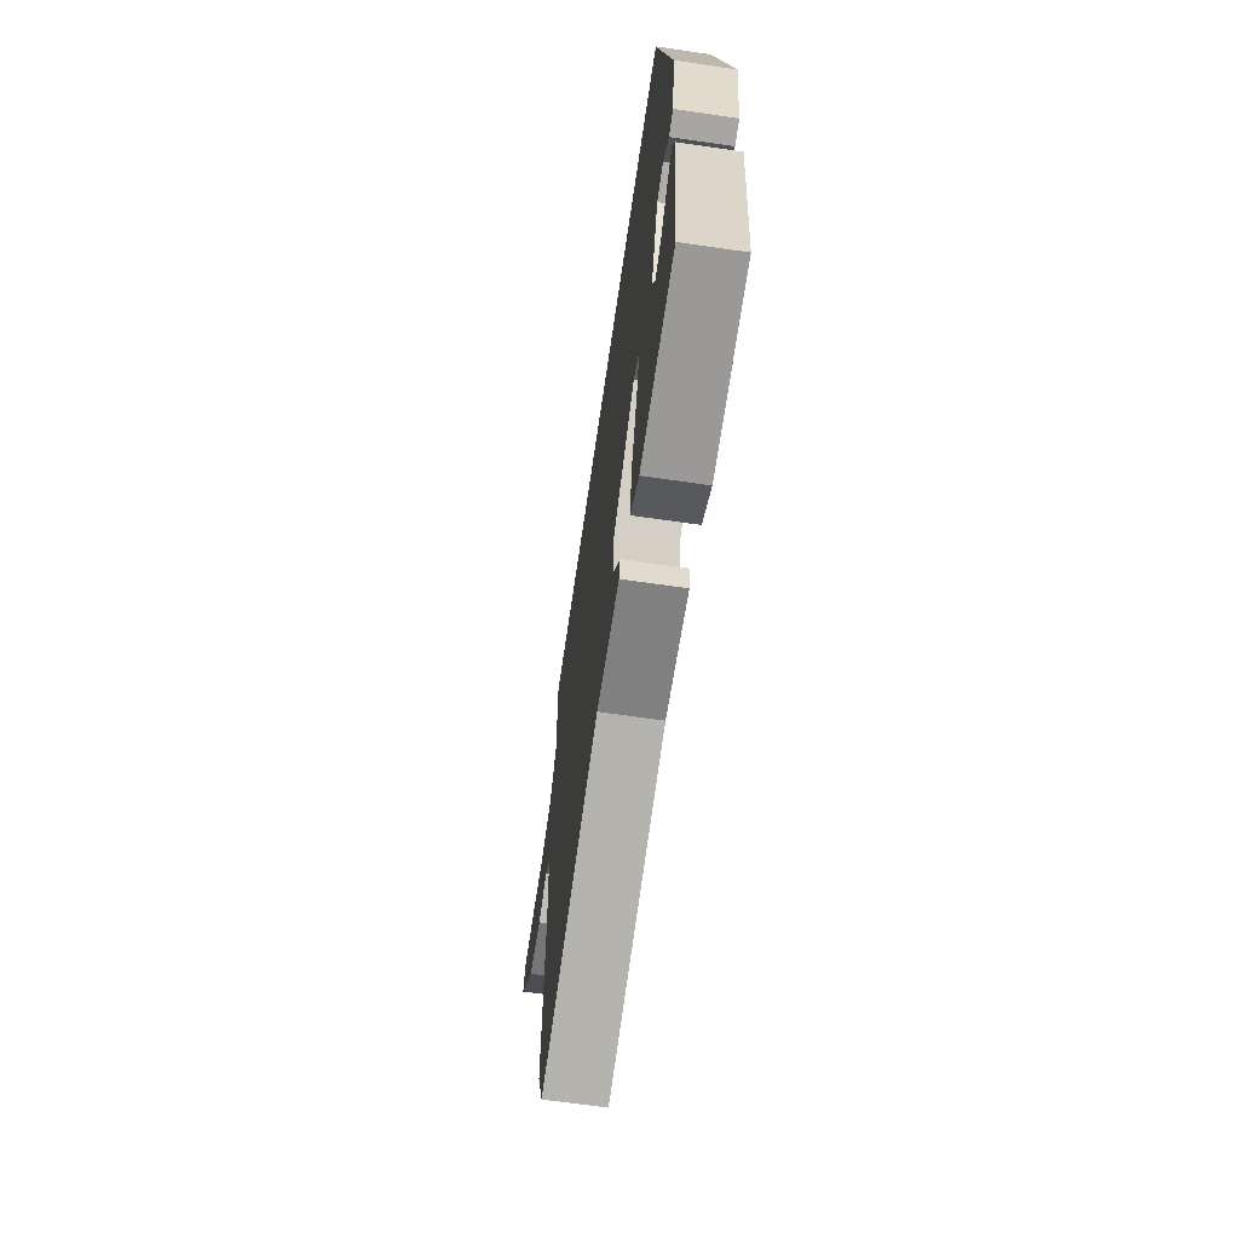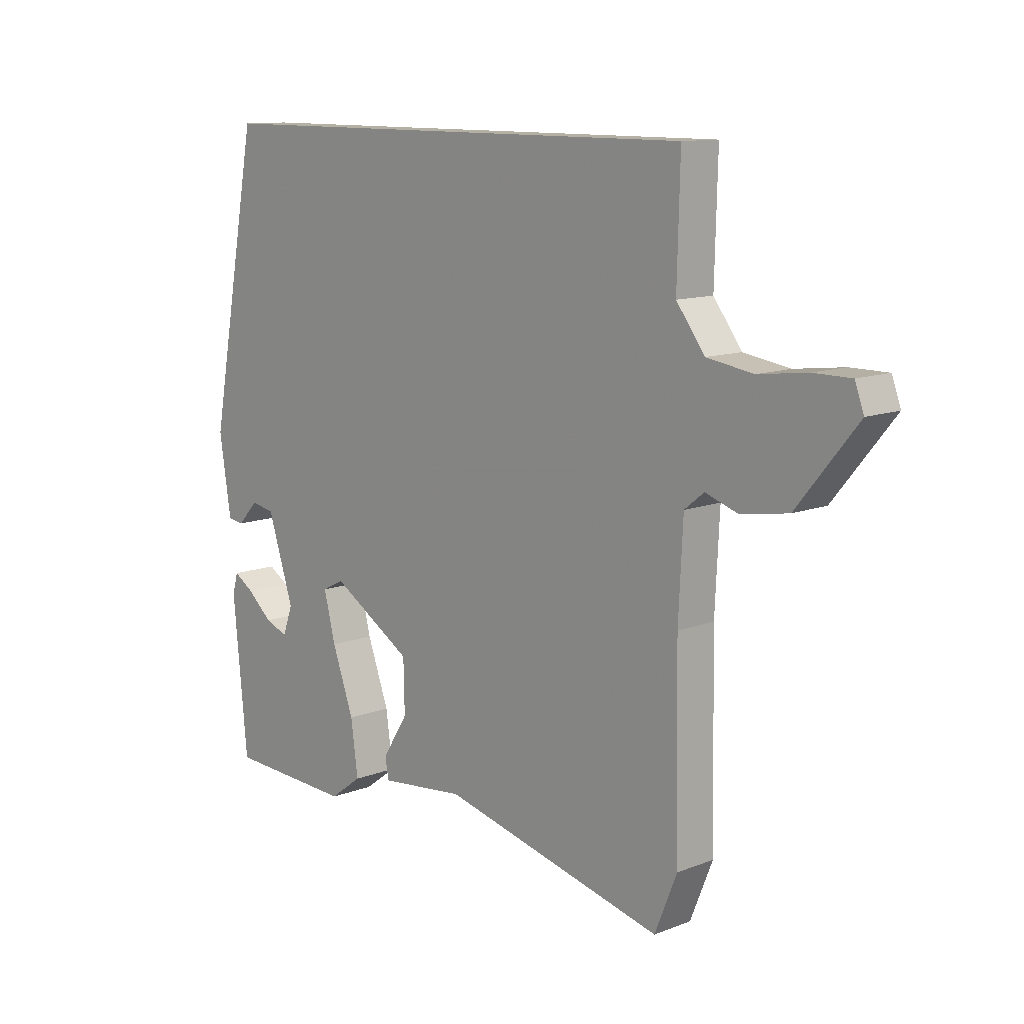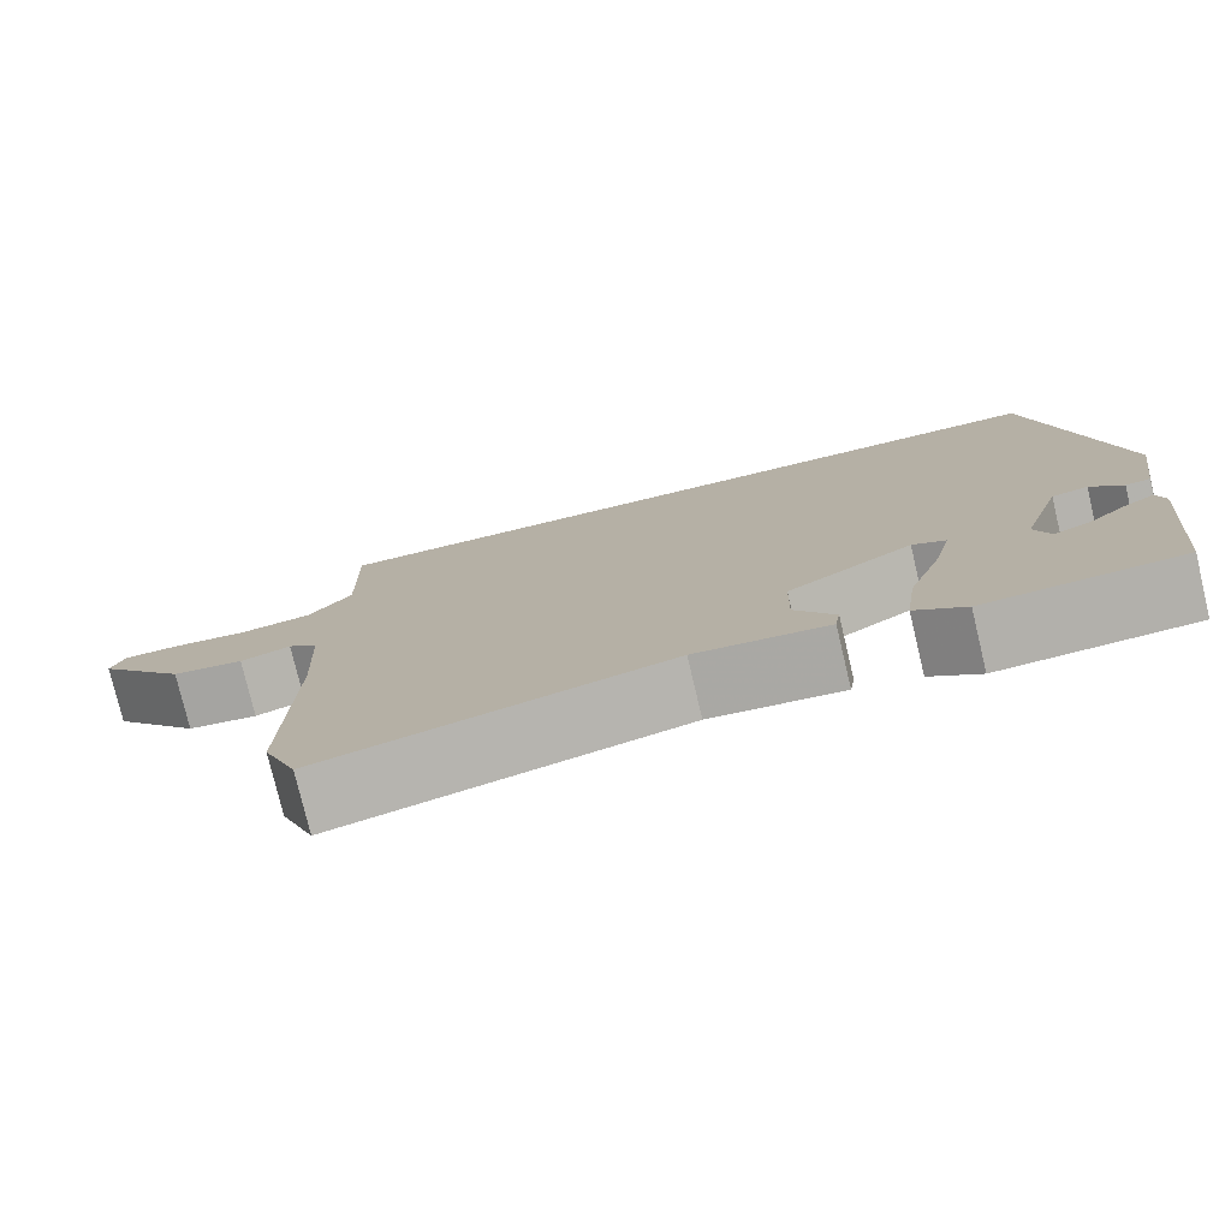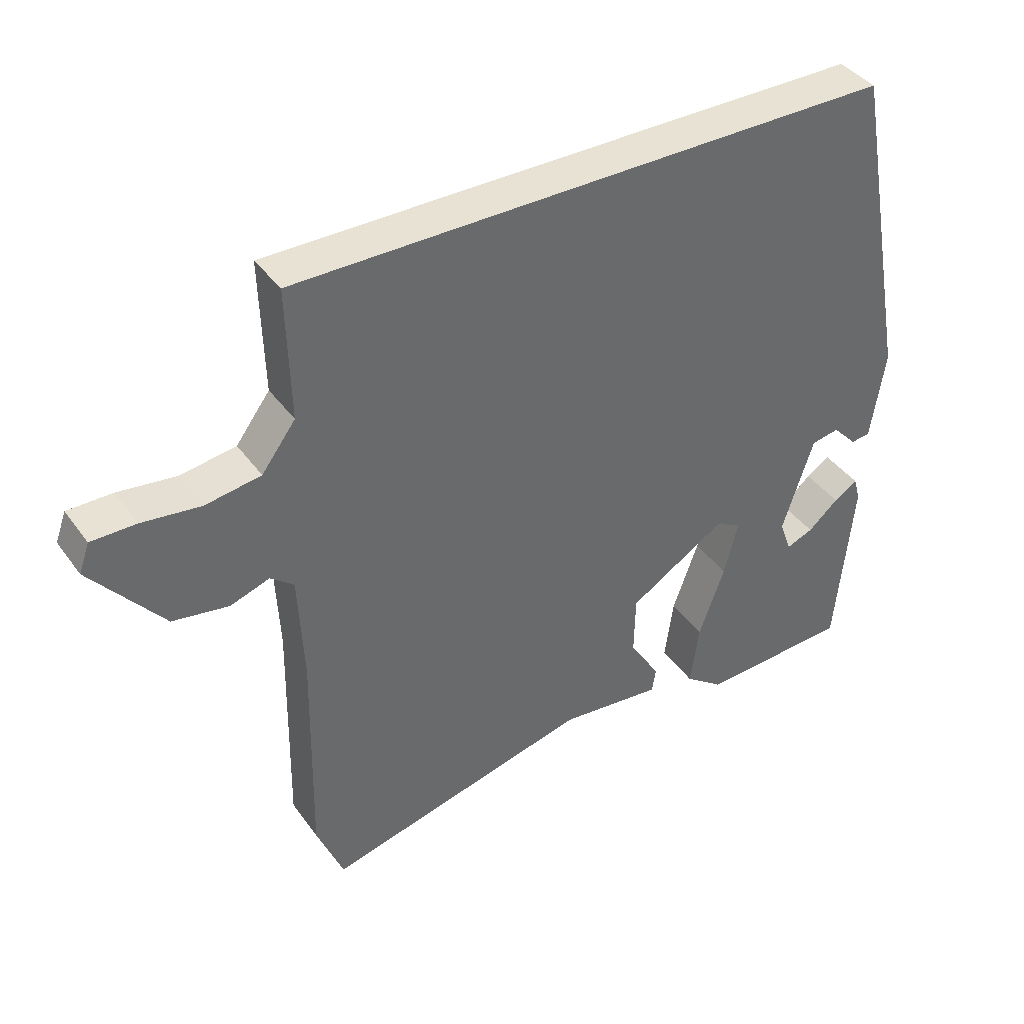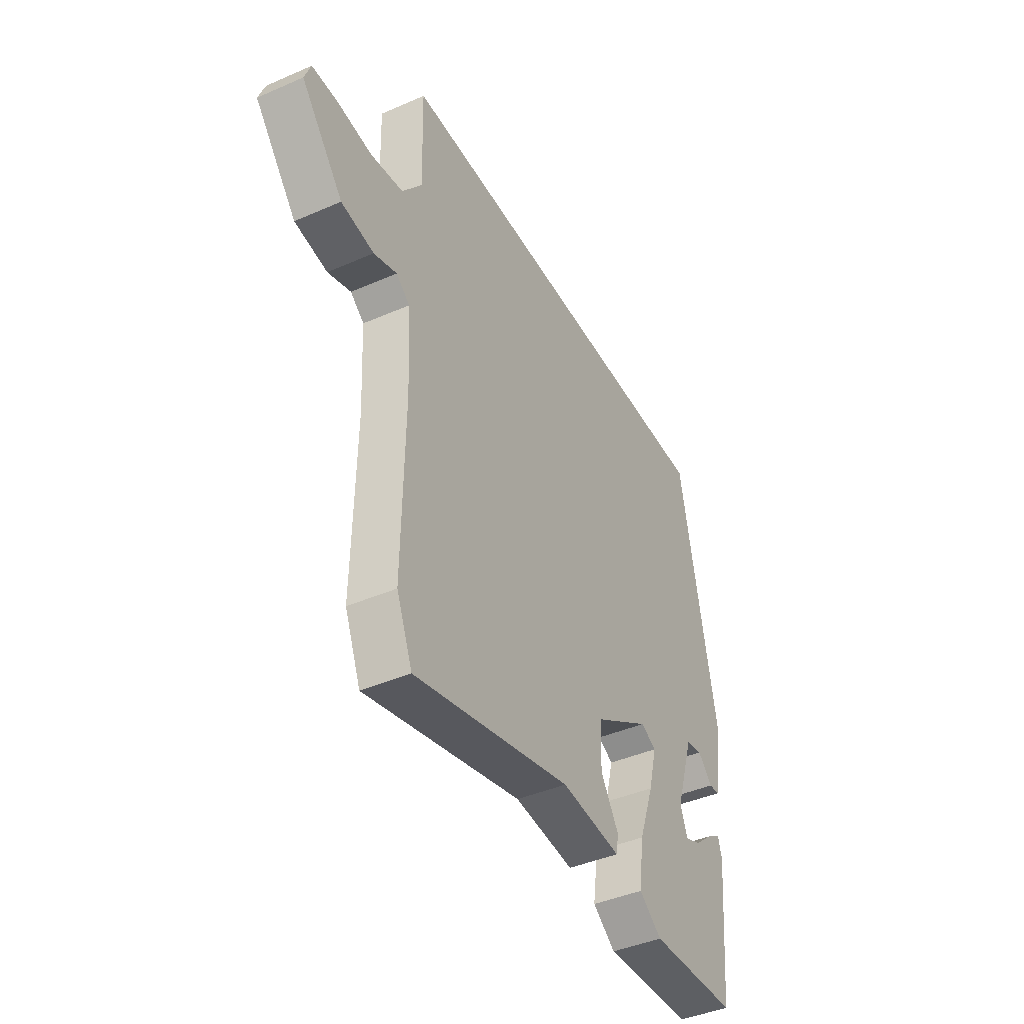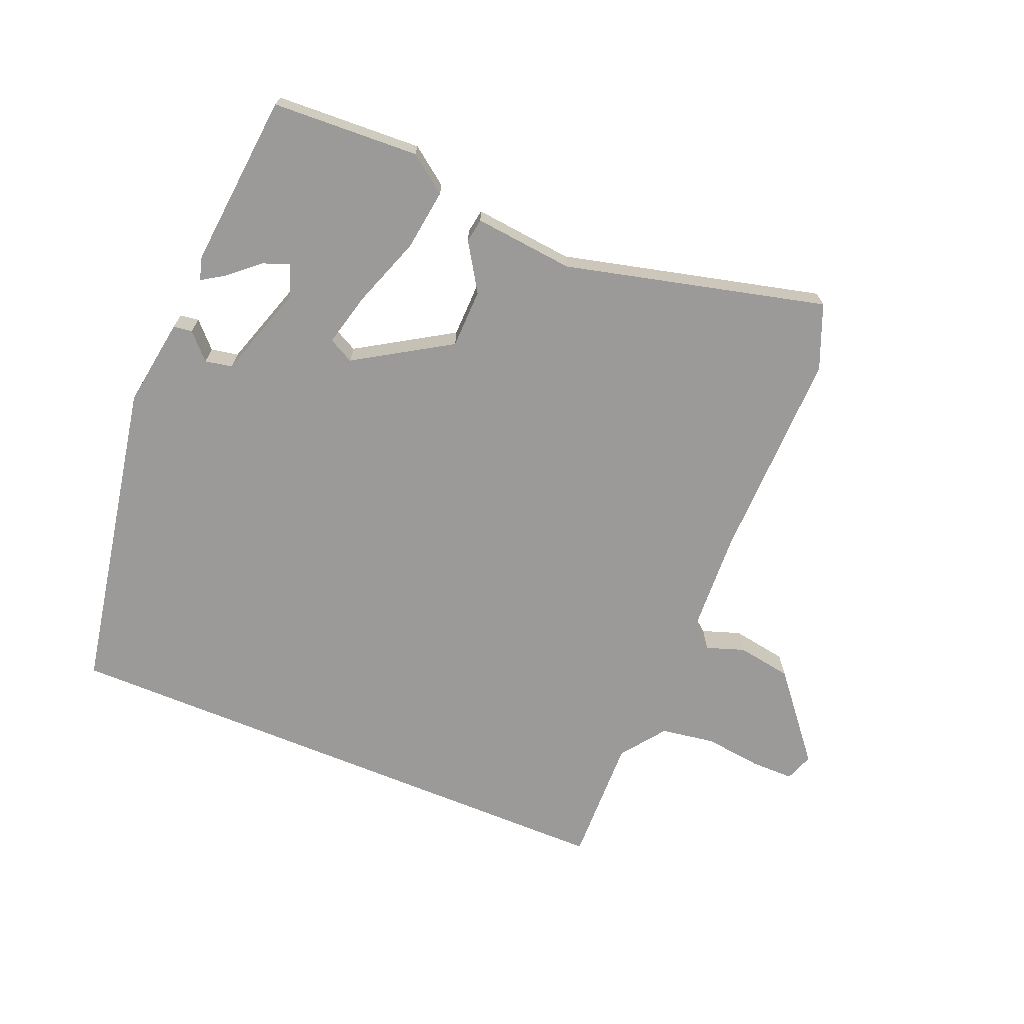
<metadata>
{"format":"obj","ext":"obj","renderer":"f3d","projection":"perspective","resolution":1024,"background":"white","views":[{"elev":-66.2,"azim":81.7,"up":"+Z"},{"elev":11.5,"azim":-132.9,"up":"+Z"},{"elev":-77.6,"azim":13.4,"up":"+Z"},{"elev":40.0,"azim":-32.3,"up":"+Z"},{"elev":-42.5,"azim":-62.5,"up":"+Z"},{"elev":-69.5,"azim":157.6,"up":"+Y"}]}
</metadata>
<code>
v -0.478 0.07 -0.555
v -0.518 0.07 -0.456
v -0.512 0.07 -0.127
v -0.52 0.07 0.034
v -0.555 0.07 0.062
v -0.614 0.07 0.042
v -0.698 0.07 0.056
v -0.806 0.07 0.188
v -0.79 0.07 0.232
v -0.723 0.07 0.232
v -0.635 0.07 0.221
v -0.552 0.07 0.234
v -0.501 0.07 0.302
v -0.506 0.07 0.5
v 0.397 0.07 0.5
v 0.488 0.07 0.011
v 0.467 0.07 -0.126
v 0.438 0.07 -0.13
v 0.401 0.07 -0.091
v 0.359 0.07 -0.099
v 0.312 0.07 -0.243
v 0.33 0.07 -0.293
v 0.371 0.07 -0.277
v 0.417 0.07 -0.237
v 0.453 0.07 -0.214
v 0.463 0.07 -0.25
v 0.437 0.07 -0.519
v 0.21 0.07 -0.53
v 0.152 0.07 -0.487
v 0.165 0.07 -0.392
v 0.204 0.07 -0.284
v 0.225 0.07 -0.201
v 0.186 0.07 -0.181
v 0.04 0.07 -0.271
v 0.038 0.07 -0.362
v 0.084 0.07 -0.435
v 0.078 0.07 -0.472
v -0.076 0.07 -0.456
v -0.478 0 -0.555
v -0.518 0 -0.456
v -0.512 0 -0.127
v -0.52 0 0.034
v -0.555 0 0.062
v -0.614 0 0.042
v -0.698 0 0.056
v -0.806 0 0.188
v -0.79 0 0.232
v -0.723 0 0.232
v -0.635 0 0.221
v -0.552 0 0.234
v -0.501 0 0.302
v -0.506 0 0.5
v 0.397 0 0.5
v 0.488 0 0.011
v 0.467 0 -0.126
v 0.438 0 -0.13
v 0.401 0 -0.091
v 0.359 0 -0.099
v 0.312 0 -0.243
v 0.33 0 -0.293
v 0.371 0 -0.277
v 0.417 0 -0.237
v 0.453 0 -0.214
v 0.463 0 -0.25
v 0.437 0 -0.519
v 0.21 0 -0.53
v 0.152 0 -0.487
v 0.165 0 -0.392
v 0.204 0 -0.284
v 0.225 0 -0.201
v 0.186 0 -0.181
v 0.04 0 -0.271
v 0.038 0 -0.362
v 0.084 0 -0.435
v 0.078 0 -0.472
v -0.076 0 -0.456
f 35 36 37 38
f 34 35 38 1
f 33 34 1 2
f 28 29 30 31
f 28 31 32
f 27 28 32
f 23 24 25 26
f 22 23 26 27
f 16 17 18 19
f 16 19 20
f 13 14 15 16
f 12 13 16 20
f 11 12 20
f 5 6 7 8
f 5 8 9 10
f 33 2 3
f 33 3 4
f 22 27 32
f 21 22 32
f 21 32 33
f 20 21 33
f 10 11 20 33
f 4 5 10 33
f 76 75 74 73
f 39 76 73 72
f 40 39 72 71
f 69 68 67 66
f 70 69 66
f 70 66 65
f 64 63 62 61
f 65 64 61 60
f 57 56 55 54
f 58 57 54
f 54 53 52 51
f 58 54 51 50
f 58 50 49
f 46 45 44 43
f 48 47 46 43
f 41 40 71
f 42 41 71
f 70 65 60
f 70 60 59
f 71 70 59
f 71 59 58
f 71 58 49 48
f 71 48 43 42
f 1 39 40 2
f 2 40 41 3
f 3 41 42 4
f 4 42 43 5
f 5 43 44 6
f 6 44 45 7
f 7 45 46 8
f 8 46 47 9
f 9 47 48 10
f 10 48 49 11
f 11 49 50 12
f 12 50 51 13
f 13 51 52 14
f 14 52 53 15
f 15 53 54 16
f 16 54 55 17
f 17 55 56 18
f 18 56 57 19
f 19 57 58 20
f 20 58 59 21
f 21 59 60 22
f 22 60 61 23
f 23 61 62 24
f 24 62 63 25
f 25 63 64 26
f 26 64 65 27
f 27 65 66 28
f 28 66 67 29
f 29 67 68 30
f 30 68 69 31
f 31 69 70 32
f 32 70 71 33
f 33 71 72 34
f 34 72 73 35
f 35 73 74 36
f 36 74 75 37
f 37 75 76 38
f 38 76 39 1

</code>
